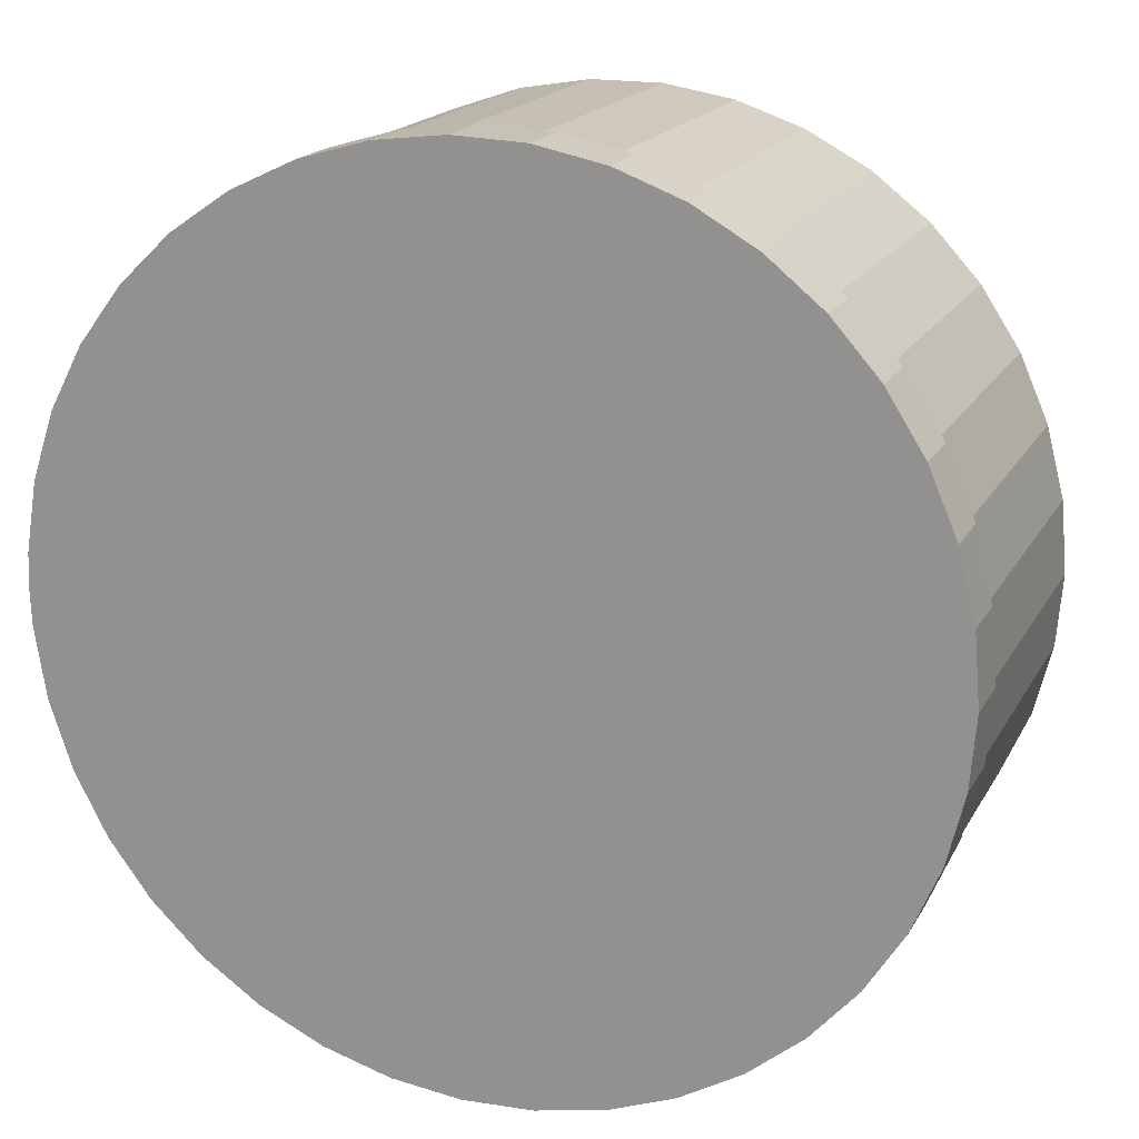
<metadata>
{"format":"obj","ext":"obj","renderer":"f3d","projection":"perspective","resolution":1024,"background":"white","views":[{"elev":18.1,"azim":-159.2,"up":"+Z"}]}
</metadata>
<code>
g IVCON
v 0.03778 -0.00525 0.00305
v 0.0379 -0.00525 0
v 0.0379 -0 0
v 0.03778 -0 -0.00305
v 0.03778 -0 0.00305
v 0.0368 -0 0.00907
v 0.0368 -0.00525 0.00907
v 0.03487 -0 0.01486
v 0.03487 -0.00525 0.01486
v 0.03203 -0 0.02026
v 0.03203 -0.00525 0.02026
v 0.02837 -0 0.02513
v 0.02837 -0.00525 0.02513
v 0.02397 -0 0.02936
v 0.02397 -0.00525 0.02936
v 0.01895 -0 0.03282
v 0.01895 -0.00525 0.03282
v 0.01344 -0 0.03544
v 0.01344 -0.00525 0.03544
v 0.007581 -0 0.03713
v 0.007581 -0.00525 0.03713
v 0.001526 -0 0.03787
v 0.001526 -0.00525 0.03787
v -0.004568 -0 0.03762
v -0.004568 -0.00525 0.03762
v -0.01054 -0 0.0364
v -0.01054 -0.00525 0.0364
v -0.01625 -0 0.03424
v -0.01625 -0.00525 0.03424
v -0.02153 -0 0.03119
v -0.02153 -0.00525 0.03119
v -0.02625 -0 0.02733
v -0.02625 -0.00525 0.02733
v -0.0303 -0 0.02277
v -0.0303 -0.00525 0.02277
v -0.03356 -0 0.01761
v -0.03356 -0.00525 0.01761
v -0.03595 -0 0.012
v -0.03595 -0.00525 0.012
v -0.03741 -0 0.00608
v -0.03741 -0.00525 0.00608
v -0.0379 -0 0
v -0.0379 -0.00525 0
v -0.03741 -0 -0.00608
v -0.03741 -0.00525 -0.00608
v -0.03595 -0 -0.012
v -0.03595 -0.00525 -0.012
v -0.03356 -0 -0.01761
v -0.03356 -0.00525 -0.01761
v -0.0303 -0 -0.02277
v -0.0303 -0.00525 -0.02277
v -0.02625 -0 -0.02733
v -0.02625 -0.00525 -0.02733
v -0.02153 -0 -0.03119
v -0.02153 -0.00525 -0.03119
v -0.01625 -0 -0.03424
v -0.01625 -0.00525 -0.03424
v -0.01054 -0 -0.0364
v -0.01054 -0.00525 -0.0364
v -0.004568 -0 -0.03762
v -0.004568 -0.00525 -0.03762
v 0.001526 -0 -0.03787
v 0.001526 -0.00525 -0.03787
v 0.007581 -0 -0.03713
v 0.007581 -0.00525 -0.03713
v 0.01344 -0 -0.03544
v 0.01344 -0.00525 -0.03544
v 0.01895 -0 -0.03282
v 0.01895 -0.00525 -0.03282
v 0.02397 -0 -0.02936
v 0.02397 -0.00525 -0.02936
v 0.02837 -0 -0.02513
v 0.02837 -0.00525 -0.02513
v 0.03203 -0 -0.02026
v 0.03203 -0.00525 -0.02026
v 0.03487 -0 -0.01486
v 0.03487 -0.00525 -0.01486
v 0.0368 -0 -0.00907
v 0.0368 -0.00525 -0.00907
v 0.03778 -0.00525 -0.00305
v 0.0379 -0.00525 0
v -0.004568 0 0.03762
v 0.001526 0 0.03787
v 0.007581 0 0.03713
v -0.01054 0 0.0364
v 0.01344 0 0.03544
v -0.01625 0 0.03424
v 0.01895 0 0.03282
v -0.02153 0 0.03119
v 0.02397 0 0.02936
v -0.02625 0 0.02733
v 0.02837 0 0.02513
v -0.0303 0 0.02277
v 0.03203 0 0.02026
v -0.03356 0 0.01761
v 0.03487 0 0.01486
v -0.03595 0 0.012
v 0.0368 0 0.00907
v -0.03741 0 0.00608
v 0.03778 0 0.00305
v -0.0379 0 0
v 0.0379 0 0
v 0.03778 0 -0.00305
v 0.02397 0 -0.02936
v 0.01895 0 -0.03282
v 0.02837 0 -0.02513
v 0.03203 0 -0.02026
v 0.03487 0 -0.01486
v 0.0368 0 -0.00907
v -0.004568 -0 -0.03762
v -0.01054 -0 -0.0364
v -0.01625 -0 -0.03424
v 0.001526 0 -0.03787
v 0.007581 0 -0.03713
v 0.01344 0 -0.03544
v -0.03595 -0 -0.012
v -0.03741 -0 -0.00608
v -0.03356 -0 -0.01761
v -0.0303 -0 -0.02277
v -0.02625 -0 -0.02733
v -0.02153 -0 -0.03119
v -0.01493 -0.03275 0.02774
v -0.02051 -0.03275 0.03139
v -0.01964 -0.03275 0.02463
v -0.0254 -0.03275 0.02759
v -0.02372 -0.03275 0.02073
v -0.02959 -0.03275 0.02303
v -0.02704 -0.03275 0.01616
v -0.03298 -0.03275 0.01785
v -0.02949 -0.03275 0.01107
v -0.03547 -0.03275 0.01218
v -0.03099 -0.03275 0.005625
v -0.03699 -0.03275 0.006172
v -0.0315 -0.03275 0
v -0.0375 -0.03275 0
v -0.03099 -0.03275 -0.005625
v -0.03699 -0.03275 -0.006172
v -0.02949 -0.03275 -0.01107
v -0.03547 -0.03275 -0.01218
v -0.02704 -0.03275 -0.01616
v -0.03298 -0.03275 -0.01785
v -0.02372 -0.03275 -0.02073
v -0.02959 -0.03275 -0.02303
v -0.01964 -0.03275 -0.02463
v -0.0254 -0.03275 -0.02759
v -0.02051 -0.03275 -0.03139
v -0.01493 -0.03275 -0.02774
v -0.01506 -0.03275 -0.03434
v -0.009734 -0.03275 -0.02996
v -0.009206 -0.03275 -0.03635
v -0.004228 -0.03275 -0.03121
v -0.003097 -0.03275 -0.03737
v 0.001413 -0.03275 -0.03147
v 0.003097 -0.03275 -0.03737
v 0.007009 -0.03275 -0.03071
v 0.009206 -0.03275 -0.03635
v 0.01238 -0.03275 -0.02897
v 0.01506 -0.03275 -0.03434
v 0.01735 -0.03275 -0.02629
v 0.02051 -0.03275 -0.03139
v 0.02177 -0.03275 -0.02277
v 0.0254 -0.03275 -0.02759
v 0.02548 -0.03275 -0.01852
v 0.02959 -0.03275 -0.02303
v 0.02838 -0.03275 -0.01367
v 0.03298 -0.03275 -0.01785
v 0.03036 -0.03275 -0.00838
v 0.03547 -0.03275 -0.01218
v 0.03137 -0.03275 -0.002824
v 0.03699 -0.03275 -0.006172
v 0.0315 -0.03275 0
v 0.0375 -0.03275 0
v 0.03137 -0.03275 0.002824
v 0.03699 -0.03275 0.006172
v 0.03036 -0.03275 0.00838
v 0.03547 -0.03275 0.01218
v 0.02838 -0.03275 0.01367
v 0.03298 -0.03275 0.01785
v 0.02548 -0.03275 0.01852
v 0.02959 -0.03275 0.02303
v 0.02177 -0.03275 0.02277
v 0.0254 -0.03275 0.02759
v 0.01735 -0.03275 0.02629
v 0.02051 -0.03275 0.03139
v 0.01238 -0.03275 0.02897
v 0.01506 -0.03275 0.03434
v 0.007009 -0.03275 0.03071
v 0.009206 -0.03275 0.03635
v 0.001413 -0.03275 0.03147
v 0.003097 -0.03275 0.03737
v -0.004228 -0.03275 0.03121
v -0.003097 -0.03275 0.03737
v -0.009734 -0.03275 0.02996
v -0.009206 -0.03275 0.03635
v -0.01506 -0.03275 0.03434
v -0.0375 -0.00525 -0
v -0.03699 -0.00525 -0.006172
v -0.03547 -0.00525 -0.01218
v -0.03298 -0.00525 -0.01785
v -0.02959 -0.00525 -0.02303
v -0.0254 -0.00525 -0.02759
v -0.02051 -0.00525 -0.03139
v -0.01506 -0.00525 -0.03434
v -0.009206 -0.00525 -0.03635
v -0.003097 -0.00525 -0.03737
v 0.003097 -0.00525 -0.03737
v 0.009206 -0.00525 -0.03635
v 0.01506 -0.00525 -0.03434
v 0.02051 -0.00525 -0.03139
v 0.0254 -0.00525 -0.02759
v 0.02959 -0.00525 -0.02303
v 0.03298 -0.00525 -0.01785
v 0.03547 -0.00525 -0.01218
v 0.03699 -0.00525 -0.006172
v 0.0375 -0.00525 0
v 0.03699 -0.00525 0.006172
v 0.03547 -0.00525 0.01218
v 0.03298 -0.00525 0.01785
v 0.02959 -0.00525 0.02303
v 0.0254 -0.00525 0.02759
v 0.02051 -0.00525 0.03139
v 0.01506 -0.00525 0.03434
v 0.009206 -0.00525 0.03635
v 0.003097 -0.00525 0.03737
v -0.003097 -0.00525 0.03737
v -0.009206 -0.00525 0.03635
v -0.01506 -0.00525 0.03434
v -0.02051 -0.00525 0.03139
v -0.0254 -0.00525 0.02759
v -0.02959 -0.00525 0.02303
v -0.03298 -0.00525 0.01785
v -0.03547 -0.00525 0.01218
v -0.03699 -0.00525 0.006172
v 0.0375 -0.00525 0
v -0 -0.03975 -0.03141
v 0.001413 -0.03975 -0.03147
v 0.007009 -0.03975 -0.03071
v 0.01238 -0.03975 -0.02897
v 0.01735 -0.03975 -0.02629
v 0.02177 -0.03975 -0.02277
v 0.02548 -0.03975 -0.01852
v 0.02838 -0.03975 -0.01367
v 0.03036 -0.03975 -0.00838
v 0.03137 -0.03975 -0.002824
v 0.0315 -0.03975 0
v 0.0315 -0.03275 0
v 0.03137 -0.03975 0.002824
v 0.03036 -0.03975 0.00838
v 0.02838 -0.03975 0.01367
v 0.02548 -0.03975 0.01852
v 0.02177 -0.03975 0.02277
v 0.01735 -0.03975 0.02629
v 0.01238 -0.03975 0.02897
v 0.007009 -0.03975 0.03071
v -0.004228 -0.03975 -0.03121
v -0.009734 -0.03975 -0.02996
v -0.01493 -0.03975 -0.02774
v -0.01964 -0.03975 -0.02463
v -0.02372 -0.03975 -0.02073
v -0.02704 -0.03975 -0.01616
v -0.02949 -0.03975 -0.01107
v -0.03099 -0.03975 -0.005625
v -0.0315 -0.03975 0
v -0.03099 -0.03975 0.005625
v -0.02949 -0.03975 0.01107
v -0.02704 -0.03975 0.01616
v -0.02372 -0.03975 0.02073
v -0.01964 -0.03975 0.02463
v -0.01493 -0.03975 0.02774
v -0.009734 -0.03975 0.02996
v -0.004228 -0.03975 0.03121
v 0 -0.03975 0.03141
v 0.001413 -0.03975 0.03147
v 0.01551 -0.03975 -0.01893
v 0 -0.03975 -0.01566
v 0.01518 -0.03975 -0.01768
v 0.000989 -0.03975 -0.01572
v 0.02018 -0.03975 -0.01768
v 0.01984 -0.03975 -0.01643
v 0.01643 -0.03975 -0.01551
v 0.01768 -0.03975 -0.01518
v 0.01525 -0.03975 -0.003917
v 0.01893 -0.03975 -0.01551
v 0.0315 -0.03975 0
v 0.01575 -0.03975 0
v 0.01984 -0.03975 -0.01893
v 0.01893 -0.03975 -0.01984
v 0.01768 -0.03975 -0.02018
v 0.01643 -0.03975 -0.01984
v 0.0138 -0.03975 -0.007588
v 0.01148 -0.03975 -0.01078
v 0.01551 -0.03975 -0.01643
v 0.008439 -0.03975 -0.0133
v 0.004867 -0.03975 -0.01498
v -0.01518 -0.03975 -0.01768
v -0.01551 -0.03975 -0.01893
v -0.01643 -0.03975 -0.01984
v -0.01893 -0.03975 -0.01551
v -0.01768 -0.03975 -0.01518
v -0.01563 -0.03975 0
v -0.01563 -0.03975 -0.001974
v -0.01984 -0.03975 -0.01643
v -0.02018 -0.03975 -0.01768
v -0.01984 -0.03975 -0.01893
v -0.01893 -0.03975 -0.01984
v -0.01768 -0.03975 -0.02018
v -0.002951 -0.03975 -0.01547
v -0.006706 -0.03975 -0.01425
v -0.01551 -0.03975 -0.01643
v -0.01004 -0.03975 -0.01214
v -0.01643 -0.03975 -0.01551
v -0.01274 -0.03975 -0.009258
v -0.01464 -0.03975 -0.005798
v -0.006706 -0.03975 0.01425
v -0.002951 -0.03975 0.01547
v -0.01518 -0.03975 0.01768
v 0 -0.03975 0.01566
v -0.01551 -0.03975 0.01893
v -0.01004 -0.03975 0.01214
v -0.01551 -0.03975 0.01643
v -0.01274 -0.03975 0.009258
v -0.01643 -0.03975 0.01551
v -0.01464 -0.03975 0.005798
v -0.01768 -0.03975 0.01518
v -0.01563 -0.03975 0.001974
v -0.01643 -0.03975 0.01984
v -0.01768 -0.03975 0.02018
v -0.01893 -0.03975 0.01984
v -0.01984 -0.03975 0.01893
v -0.02018 -0.03975 0.01768
v -0.01984 -0.03975 0.01643
v -0.01893 -0.03975 0.01551
v 0.01984 -0.03975 0.01643
v 0.02018 -0.03975 0.01768
v 0.01984 -0.03975 0.01893
v 0.01893 -0.03975 0.01984
v 0.01893 -0.03975 0.01551
v 0.01768 -0.03975 0.01518
v 0.01643 -0.03975 0.01551
v 0.0138 -0.03975 0.007588
v 0.01518 -0.03975 0.01768
v 0.01551 -0.03975 0.01893
v 0.01643 -0.03975 0.01984
v 0.01768 -0.03975 0.02018
v 0.01525 -0.03975 0.003917
v 0.000989 -0.03975 0.01572
v 0.004867 -0.03975 0.01498
v 0.01551 -0.03975 0.01643
v 0.008439 -0.03975 0.0133
v 0.01148 -0.03975 0.01078
v -0.002951 -0.03375 0.01547
v -0.006706 -0.03375 0.01425
v -0.01004 -0.03375 0.01214
v -0.01274 -0.03375 0.009258
v -0.01464 -0.03375 0.005798
v -0.01563 -0.03375 0.001974
v -0.01563 -0.03375 -0.001974
v -0.01464 -0.03375 -0.005798
v -0.01274 -0.03375 -0.009258
v -0.01004 -0.03375 -0.01214
v -0.006706 -0.03375 -0.01425
v -0.002951 -0.03375 -0.01547
v 0.000989 -0.03375 -0.01572
v 0.004867 -0.03375 -0.01498
v 0.008439 -0.03375 -0.0133
v 0.01148 -0.03375 -0.01078
v 0.0138 -0.03375 -0.007588
v 0.01525 -0.03375 -0.003917
v 0.01575 -0.03975 -0
v 0.01575 -0.03375 -0
v 0.01525 -0.03375 0.003917
v 0.0138 -0.03375 0.007588
v 0.01148 -0.03375 0.01078
v 0.008439 -0.03375 0.0133
v 0.004867 -0.03375 0.01498
v 0.000989 -0.03375 0.01572
v 0.01984 -0.03175 0.01643
v 0.02018 -0.03175 0.01768
v 0.01984 -0.03175 0.01893
v 0.01893 -0.03175 0.01984
v 0.01768 -0.03175 0.02018
v 0.01643 -0.03175 0.01984
v 0.01551 -0.03175 0.01893
v 0.01518 -0.03175 0.01768
v 0.01551 -0.03175 0.01643
v 0.01643 -0.03175 0.01551
v 0.01768 -0.03175 0.01518
v 0.01893 -0.03175 0.01551
v 0.01984 -0.03175 -0.01893
v 0.02018 -0.03175 -0.01768
v 0.01984 -0.03175 -0.01643
v 0.01893 -0.03175 -0.01551
v 0.01768 -0.03175 -0.01518
v 0.01643 -0.03175 -0.01551
v 0.01551 -0.03175 -0.01643
v 0.01518 -0.03175 -0.01768
v 0.01551 -0.03175 -0.01893
v 0.01643 -0.03175 -0.01984
v 0.01768 -0.03175 -0.02018
v 0.01893 -0.03175 -0.01984
v -0.01551 -0.03175 -0.01893
v -0.01518 -0.03175 -0.01768
v -0.01551 -0.03175 -0.01643
v -0.01643 -0.03175 -0.01551
v -0.01768 -0.03175 -0.01518
v -0.01893 -0.03175 -0.01551
v -0.01984 -0.03175 -0.01643
v -0.02018 -0.03175 -0.01768
v -0.01984 -0.03175 -0.01893
v -0.01893 -0.03175 -0.01984
v -0.01768 -0.03175 -0.02018
v -0.01643 -0.03175 -0.01984
v -0.01551 -0.03175 0.01643
v -0.01518 -0.03175 0.01768
v -0.01551 -0.03175 0.01893
v -0.01643 -0.03175 0.01984
v -0.01768 -0.03175 0.02018
v -0.01893 -0.03175 0.01984
v -0.01984 -0.03175 0.01893
v -0.02018 -0.03175 0.01768
v -0.01984 -0.03175 0.01643
v -0.01893 -0.03175 0.01551
v -0.01768 -0.03175 0.01518
v -0.01643 -0.03175 0.01551
f 1 2 3
f 3 2 4
f 3 5 1
f 1 5 6
f 1 6 7
f 7 6 8
f 7 8 9
f 9 8 10
f 9 10 11
f 11 10 12
f 11 12 13
f 13 12 14
f 13 14 15
f 15 14 16
f 15 16 17
f 17 16 18
f 17 18 19
f 19 18 20
f 19 20 21
f 21 20 22
f 21 22 23
f 23 22 24
f 23 24 25
f 25 24 26
f 25 26 27
f 27 26 28
f 27 28 29
f 29 28 30
f 29 30 31
f 31 30 32
f 31 32 33
f 33 32 34
f 33 34 35
f 35 34 36
f 35 36 37
f 37 36 38
f 37 38 39
f 39 38 40
f 39 40 41
f 41 40 42
f 41 42 43
f 43 42 44
f 43 44 45
f 45 44 46
f 45 46 47
f 47 46 48
f 47 48 49
f 49 48 50
f 49 50 51
f 51 50 52
f 51 52 53
f 53 52 54
f 53 54 55
f 55 54 56
f 55 56 57
f 57 56 58
f 57 58 59
f 59 58 60
f 59 60 61
f 61 60 62
f 61 62 63
f 63 62 64
f 63 64 65
f 65 64 66
f 65 66 67
f 67 66 68
f 67 68 69
f 69 68 70
f 69 70 71
f 71 70 72
f 71 72 73
f 73 72 74
f 73 74 75
f 75 74 76
f 75 76 77
f 77 76 78
f 77 78 79
f 79 78 4
f 79 4 80
f 80 4 2
f 80 43 45
f 80 45 79
f 79 45 47
f 79 47 77
f 77 47 49
f 77 49 75
f 75 49 51
f 75 51 73
f 73 51 53
f 73 53 71
f 71 53 55
f 71 55 69
f 69 55 57
f 69 57 67
f 67 57 59
f 67 59 65
f 65 59 61
f 65 61 63
f 31 33 35
f 35 1 7
f 80 81 43
f 43 81 1
f 43 1 41
f 41 1 35
f 41 35 39
f 39 35 37
f 7 9 35
f 35 9 11
f 35 11 13
f 13 15 35
f 35 15 17
f 35 17 19
f 25 27 29
f 29 31 25
f 25 31 35
f 25 35 23
f 23 35 19
f 23 19 21
f 82 83 84
f 82 84 85
f 85 84 86
f 85 86 87
f 87 86 88
f 87 88 89
f 89 88 90
f 89 90 91
f 91 90 92
f 91 92 93
f 93 92 94
f 93 94 95
f 95 94 96
f 95 96 97
f 97 96 98
f 97 98 99
f 99 98 100
f 99 100 101
f 101 100 102
f 101 102 103
f 104 105 101
f 106 104 107
f 107 104 101
f 107 101 108
f 108 101 103
f 108 103 109
f 110 111 101
f 101 111 112
f 113 110 114
f 114 110 101
f 114 101 115
f 115 101 105
f 116 117 118
f 118 117 101
f 119 118 120
f 120 118 101
f 120 101 121
f 121 101 112
f 122 123 124
f 124 123 125
f 124 125 126
f 126 125 127
f 126 127 128
f 128 127 129
f 128 129 130
f 130 129 131
f 130 131 132
f 132 131 133
f 132 133 134
f 134 133 135
f 134 135 136
f 136 135 137
f 136 137 138
f 138 137 139
f 138 139 140
f 140 139 141
f 140 141 142
f 142 141 143
f 142 143 144
f 143 145 144
f 144 145 146
f 144 146 147
f 147 146 148
f 147 148 149
f 149 148 150
f 149 150 151
f 151 150 152
f 151 152 153
f 153 152 154
f 153 154 155
f 155 154 156
f 155 156 157
f 157 156 158
f 157 158 159
f 159 158 160
f 159 160 161
f 161 160 162
f 161 162 163
f 163 162 164
f 163 164 165
f 165 164 166
f 165 166 167
f 167 166 168
f 167 168 169
f 169 168 170
f 169 170 171
f 171 170 172
f 171 172 173
f 173 172 174
f 173 174 175
f 175 174 176
f 175 176 177
f 177 176 178
f 177 178 179
f 179 178 180
f 179 180 181
f 181 180 182
f 181 182 183
f 183 182 184
f 183 184 185
f 185 184 186
f 185 186 187
f 187 186 188
f 187 188 189
f 189 188 190
f 189 190 191
f 191 190 192
f 191 192 193
f 193 192 194
f 193 194 122
f 122 194 195
f 122 195 123
f 133 196 135
f 135 196 197
f 135 197 137
f 137 197 198
f 137 198 139
f 139 198 199
f 139 199 141
f 141 199 200
f 141 200 143
f 143 200 201
f 143 201 145
f 145 201 202
f 145 202 146
f 146 202 203
f 146 203 148
f 148 203 204
f 148 204 150
f 150 204 205
f 150 205 152
f 152 205 206
f 152 206 154
f 154 206 207
f 154 207 156
f 156 207 208
f 156 208 158
f 158 208 209
f 158 209 160
f 160 209 210
f 160 210 162
f 162 210 211
f 162 211 164
f 164 211 212
f 164 212 166
f 166 212 213
f 166 213 168
f 168 213 214
f 168 214 170
f 170 214 215
f 170 215 172
f 172 215 216
f 172 216 174
f 174 216 217
f 174 217 176
f 176 217 218
f 176 218 178
f 178 218 219
f 178 219 180
f 180 219 220
f 180 220 182
f 182 220 221
f 182 221 184
f 184 221 222
f 184 222 186
f 186 222 223
f 186 223 188
f 188 223 224
f 188 224 190
f 190 224 225
f 190 225 192
f 192 225 226
f 192 226 194
f 194 226 227
f 194 227 195
f 195 227 228
f 195 228 123
f 123 228 229
f 123 229 125
f 125 229 230
f 125 230 127
f 127 230 231
f 127 231 129
f 129 231 232
f 129 232 131
f 131 232 233
f 131 233 133
f 133 233 196
f 227 226 228
f 228 226 234
f 228 234 214
f 209 208 228
f 228 208 207
f 228 207 206
f 226 225 234
f 234 225 224
f 234 224 223
f 210 209 211
f 211 209 228
f 211 228 212
f 212 228 214
f 212 214 213
f 197 196 198
f 198 196 228
f 198 228 199
f 196 233 228
f 228 233 232
f 228 232 229
f 229 232 231
f 229 231 230
f 220 219 221
f 221 219 218
f 223 222 234
f 234 222 221
f 234 221 216
f 216 221 218
f 216 218 217
f 199 228 200
f 200 228 202
f 200 202 201
f 203 202 204
f 204 202 228
f 204 228 205
f 205 228 206
f 151 153 235
f 235 153 236
f 236 153 155
f 236 155 237
f 237 155 157
f 237 157 238
f 238 157 159
f 238 159 239
f 239 159 161
f 239 161 240
f 240 161 163
f 240 163 241
f 241 163 165
f 241 165 242
f 242 165 167
f 242 167 243
f 243 167 169
f 243 169 244
f 244 169 245
f 245 169 246
f 245 246 247
f 246 173 247
f 247 173 175
f 247 175 248
f 248 175 177
f 248 177 249
f 249 177 179
f 249 179 250
f 250 179 181
f 250 181 251
f 251 181 183
f 251 183 252
f 252 183 185
f 252 185 253
f 253 185 187
f 253 187 254
f 254 187 189
f 235 255 151
f 151 255 256
f 151 256 149
f 149 256 257
f 149 257 147
f 147 257 258
f 147 258 144
f 144 258 259
f 144 259 142
f 142 259 260
f 142 260 140
f 140 260 261
f 140 261 138
f 138 261 262
f 138 262 136
f 136 262 263
f 136 263 134
f 134 263 264
f 134 264 132
f 132 264 265
f 132 265 130
f 130 265 266
f 130 266 128
f 128 266 267
f 128 267 126
f 126 267 268
f 126 268 124
f 124 268 269
f 124 269 122
f 122 269 270
f 122 270 193
f 193 270 271
f 193 271 191
f 191 271 272
f 191 272 189
f 189 272 273
f 189 273 254
f 235 274 275
f 275 274 276
f 275 276 277
f 240 241 278
f 278 241 242
f 278 242 279
f 280 281 282
f 242 243 279
f 279 243 244
f 279 244 283
f 283 244 284
f 283 284 281
f 281 284 285
f 281 285 282
f 278 286 240
f 240 286 287
f 240 287 239
f 239 287 288
f 239 288 238
f 238 288 289
f 238 289 237
f 237 289 274
f 237 274 236
f 236 274 235
f 282 290 280
f 280 290 291
f 280 291 292
f 292 291 293
f 292 293 276
f 276 293 294
f 276 294 277
f 275 295 235
f 235 295 296
f 235 296 255
f 255 296 297
f 298 299 300
f 300 299 301
f 300 263 298
f 298 263 262
f 298 262 302
f 302 262 261
f 302 261 303
f 303 261 260
f 303 260 304
f 304 260 259
f 304 259 305
f 305 259 258
f 305 258 306
f 306 258 257
f 306 257 297
f 297 257 256
f 297 256 255
f 275 307 295
f 295 307 308
f 295 308 309
f 309 308 310
f 309 310 311
f 311 310 312
f 311 312 299
f 299 312 313
f 299 313 301
f 314 315 316
f 316 315 317
f 316 317 318
f 314 316 319
f 319 316 320
f 319 320 321
f 321 320 322
f 321 322 323
f 323 322 324
f 323 324 325
f 317 272 318
f 318 272 271
f 318 271 326
f 326 271 270
f 326 270 327
f 327 270 269
f 327 269 328
f 328 269 268
f 328 268 329
f 329 268 267
f 329 267 330
f 330 267 266
f 330 266 331
f 266 265 331
f 331 265 264
f 331 264 332
f 332 264 263
f 332 263 324
f 324 263 300
f 324 300 325
f 333 249 334
f 334 249 250
f 334 250 335
f 335 250 251
f 335 251 336
f 337 247 333
f 333 247 248
f 333 248 249
f 338 339 340
f 317 341 272
f 272 341 342
f 272 342 273
f 273 342 343
f 273 343 254
f 336 251 344
f 344 251 252
f 344 252 343
f 343 252 253
f 343 253 254
f 340 345 338
f 338 345 285
f 338 285 337
f 337 285 284
f 337 284 247
f 317 346 341
f 341 346 347
f 341 347 348
f 348 347 349
f 348 349 339
f 339 349 350
f 339 350 340
f 351 314 352
f 352 314 319
f 352 319 353
f 353 319 321
f 353 321 354
f 354 321 323
f 354 323 355
f 355 323 325
f 355 325 356
f 356 325 300
f 356 300 357
f 300 301 357
f 357 301 313
f 357 313 358
f 358 313 312
f 358 312 359
f 359 312 310
f 359 310 360
f 360 310 308
f 360 308 361
f 361 308 307
f 361 307 362
f 362 307 275
f 362 275 363
f 275 277 363
f 363 277 294
f 363 294 364
f 364 294 293
f 364 293 365
f 365 293 291
f 365 291 366
f 366 291 290
f 366 290 367
f 367 290 282
f 367 282 368
f 368 282 369
f 368 369 370
f 370 369 345
f 370 345 371
f 371 345 340
f 371 340 372
f 372 340 350
f 372 350 373
f 373 350 349
f 373 349 374
f 374 349 347
f 374 347 375
f 375 347 346
f 375 346 376
f 376 346 317
f 376 317 351
f 351 317 315
f 351 315 314
f 358 372 373
f 358 359 372
f 372 359 360
f 372 360 361
f 376 351 375
f 375 351 358
f 375 358 374
f 374 358 373
f 361 362 367
f 367 362 363
f 367 363 366
f 366 363 364
f 366 364 365
f 356 357 355
f 355 357 358
f 371 372 370
f 370 372 361
f 370 361 368
f 368 361 367
f 354 355 353
f 353 355 358
f 353 358 352
f 352 358 351
f 377 334 378
f 378 334 335
f 378 335 379
f 379 335 336
f 379 336 380
f 380 336 344
f 380 344 381
f 381 344 343
f 381 343 382
f 382 343 342
f 382 342 383
f 383 342 341
f 383 341 384
f 384 341 348
f 384 348 385
f 385 348 339
f 385 339 386
f 386 339 338
f 386 338 387
f 387 338 337
f 387 337 388
f 388 337 333
f 388 333 377
f 377 333 334
f 379 380 386
f 386 380 381
f 378 379 377
f 377 379 386
f 377 386 388
f 388 386 387
f 384 385 383
f 383 385 386
f 383 386 382
f 382 386 381
f 389 278 390
f 390 278 279
f 390 279 391
f 391 279 283
f 391 283 392
f 392 283 281
f 392 281 393
f 393 281 280
f 393 280 394
f 394 280 292
f 394 292 395
f 395 292 276
f 395 276 396
f 396 276 274
f 396 274 397
f 397 274 289
f 397 289 398
f 398 289 288
f 398 288 399
f 399 288 287
f 399 287 400
f 400 287 286
f 400 286 389
f 389 286 278
f 390 391 392
f 393 394 392
f 392 394 395
f 399 400 398
f 398 400 389
f 389 390 398
f 398 390 392
f 398 392 397
f 397 392 395
f 397 395 396
f 401 295 402
f 402 295 309
f 402 309 403
f 403 309 311
f 403 311 404
f 404 311 299
f 404 299 405
f 405 299 298
f 405 298 406
f 406 298 302
f 406 302 407
f 407 302 303
f 407 303 408
f 408 303 304
f 408 304 409
f 409 304 305
f 409 305 410
f 410 305 306
f 410 306 411
f 411 306 297
f 411 297 412
f 412 297 296
f 412 296 401
f 401 296 295
f 405 406 404
f 404 406 407
f 407 408 409
f 411 412 410
f 410 412 401
f 407 409 404
f 404 409 410
f 404 410 403
f 403 410 401
f 403 401 402
f 413 316 414
f 414 316 318
f 414 318 415
f 415 318 326
f 415 326 416
f 416 326 327
f 416 327 417
f 417 327 328
f 417 328 418
f 418 328 329
f 418 329 419
f 419 329 330
f 419 330 420
f 420 330 331
f 420 331 421
f 421 331 332
f 421 332 422
f 422 332 324
f 422 324 423
f 423 324 322
f 423 322 424
f 424 322 320
f 424 320 413
f 413 320 316
f 415 416 422
f 422 416 417
f 414 415 413
f 413 415 422
f 413 422 424
f 424 422 423
f 420 421 419
f 419 421 422
f 419 422 418
f 418 422 417

</code>
